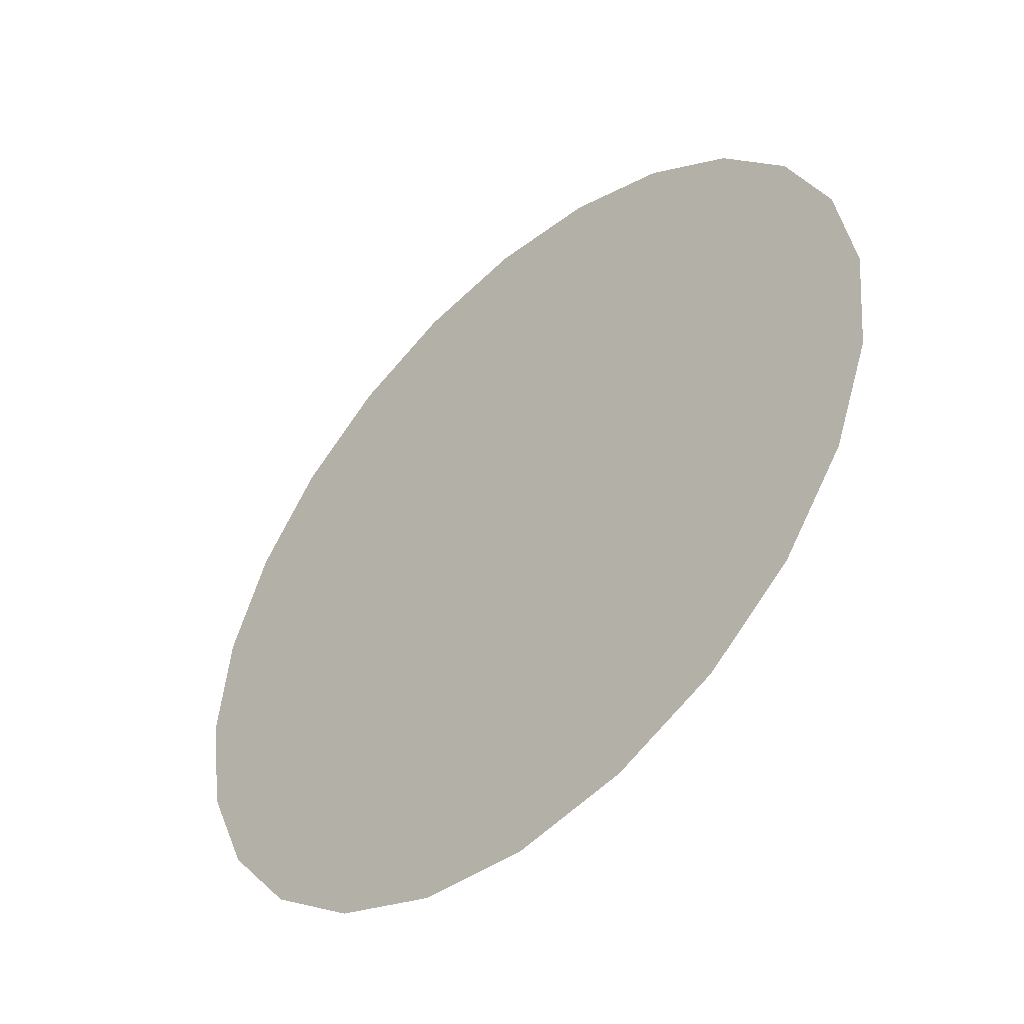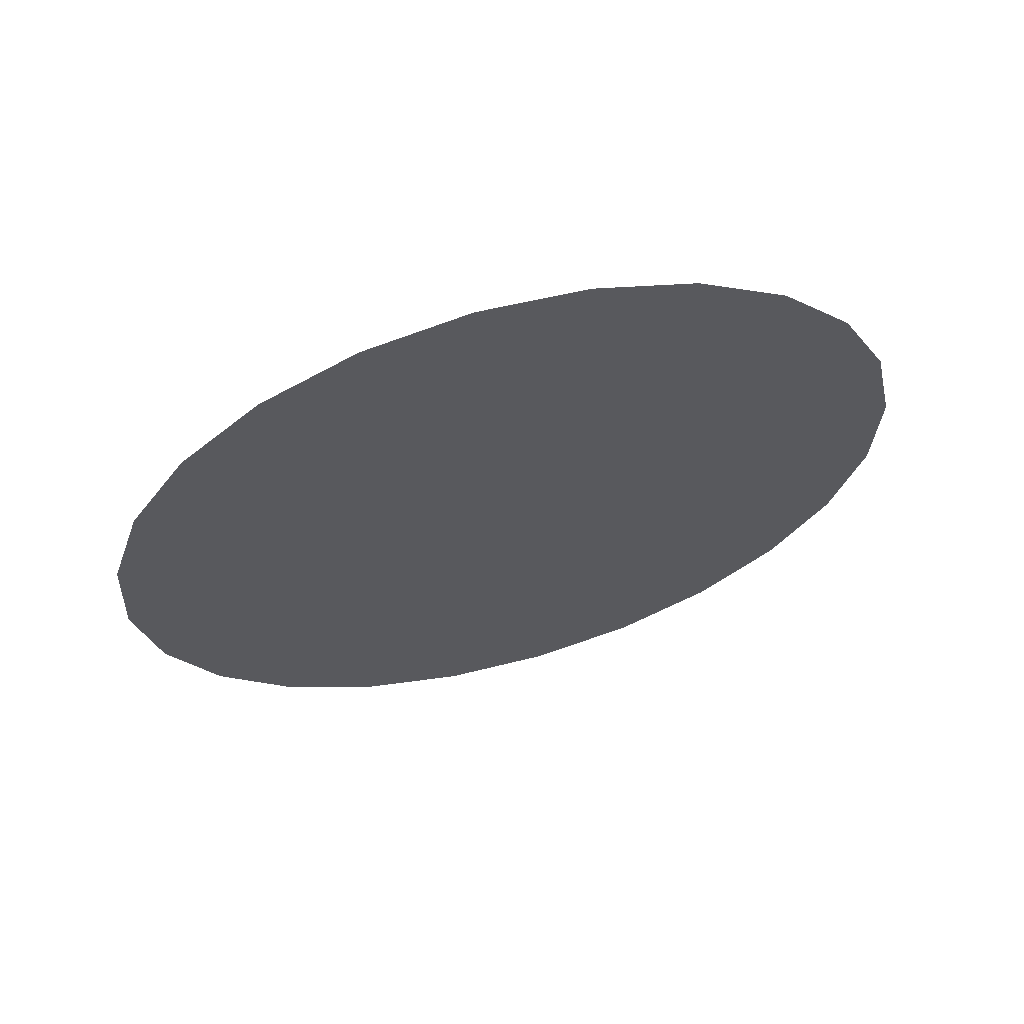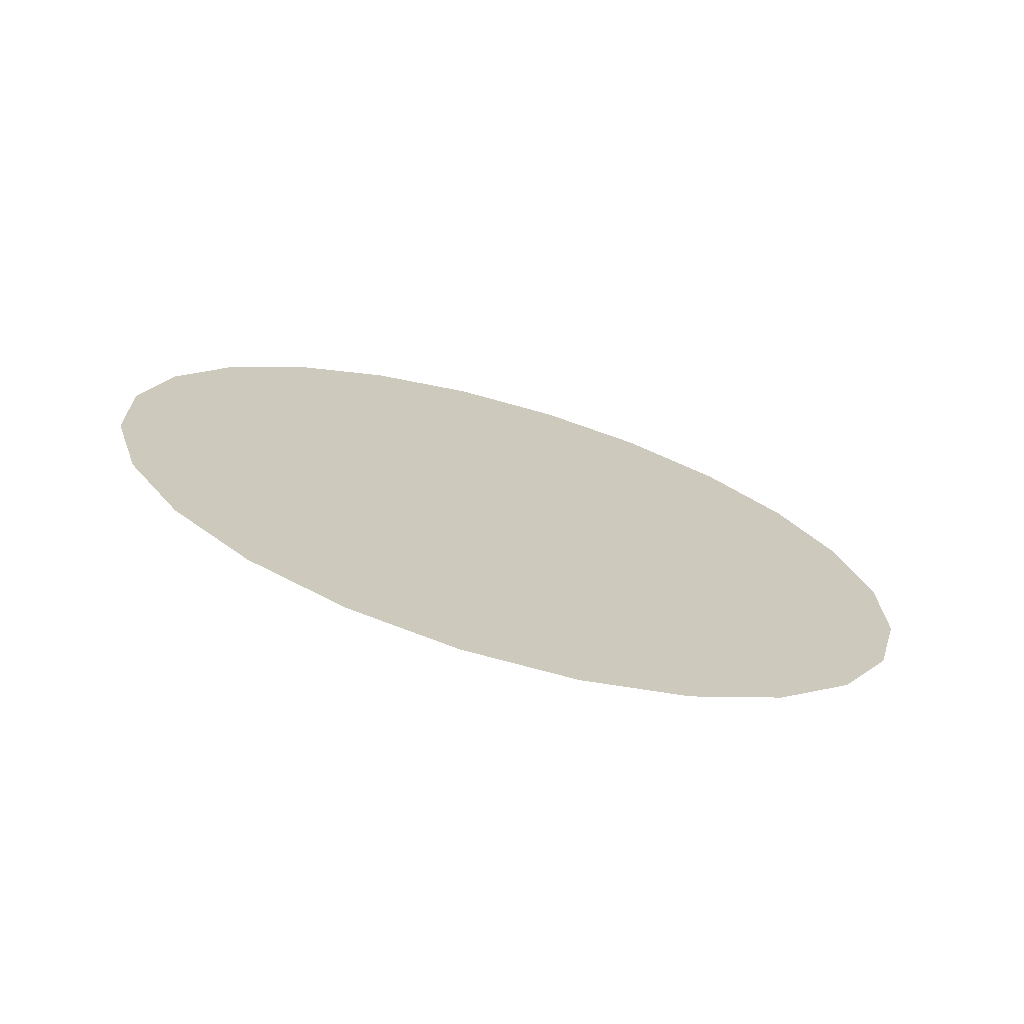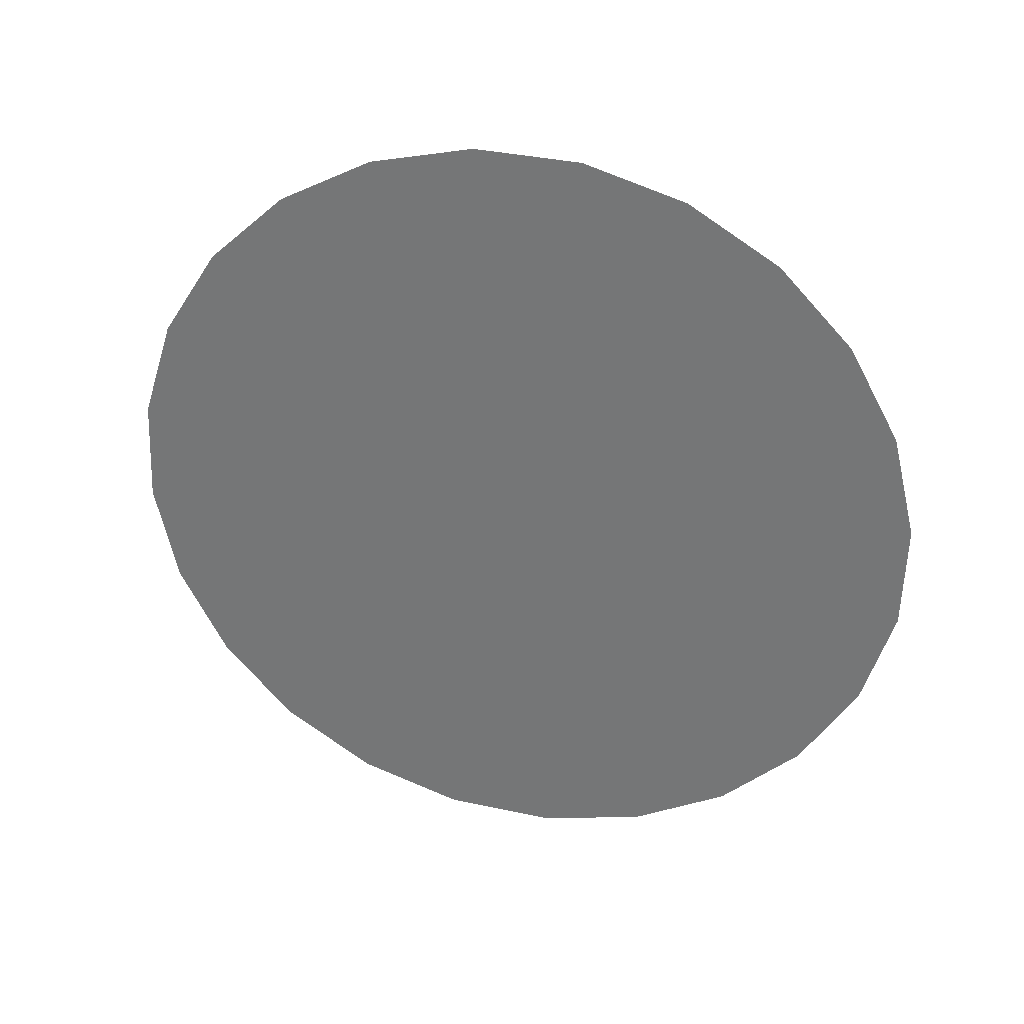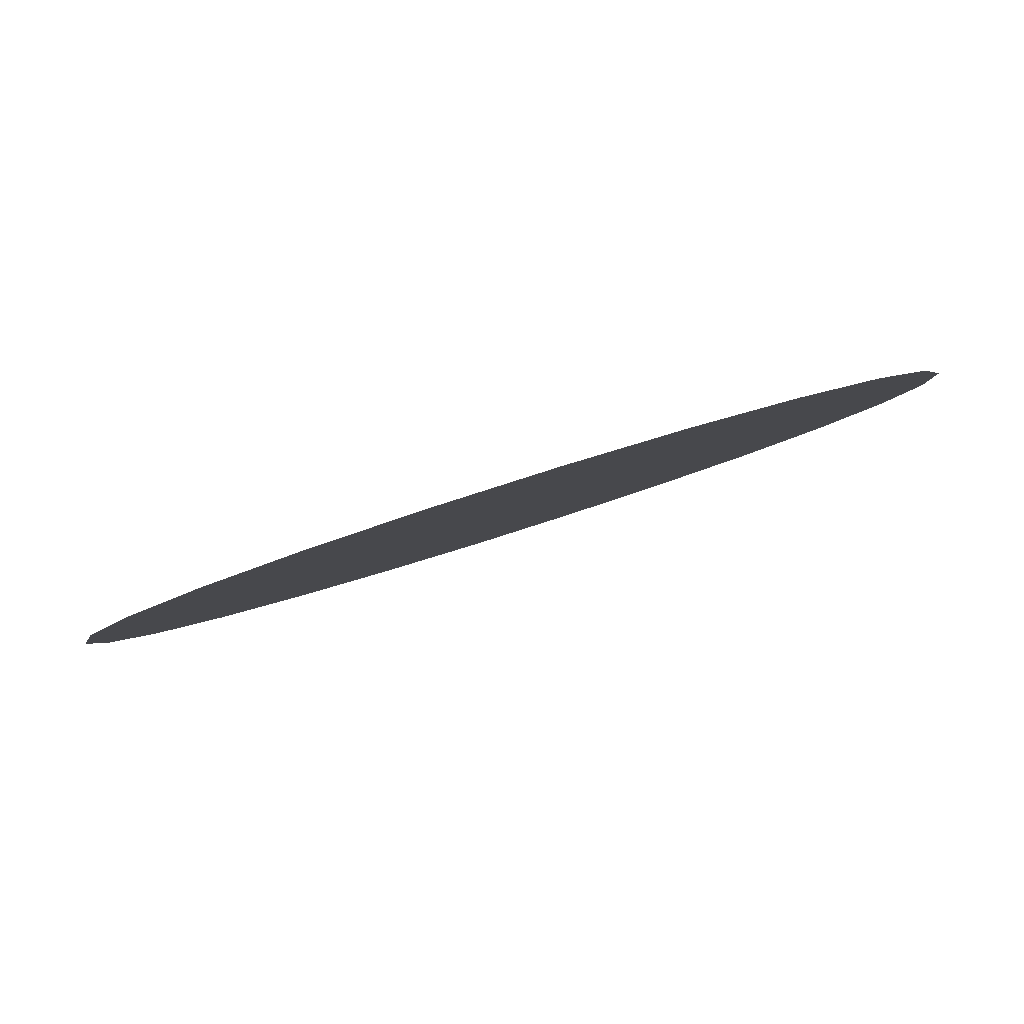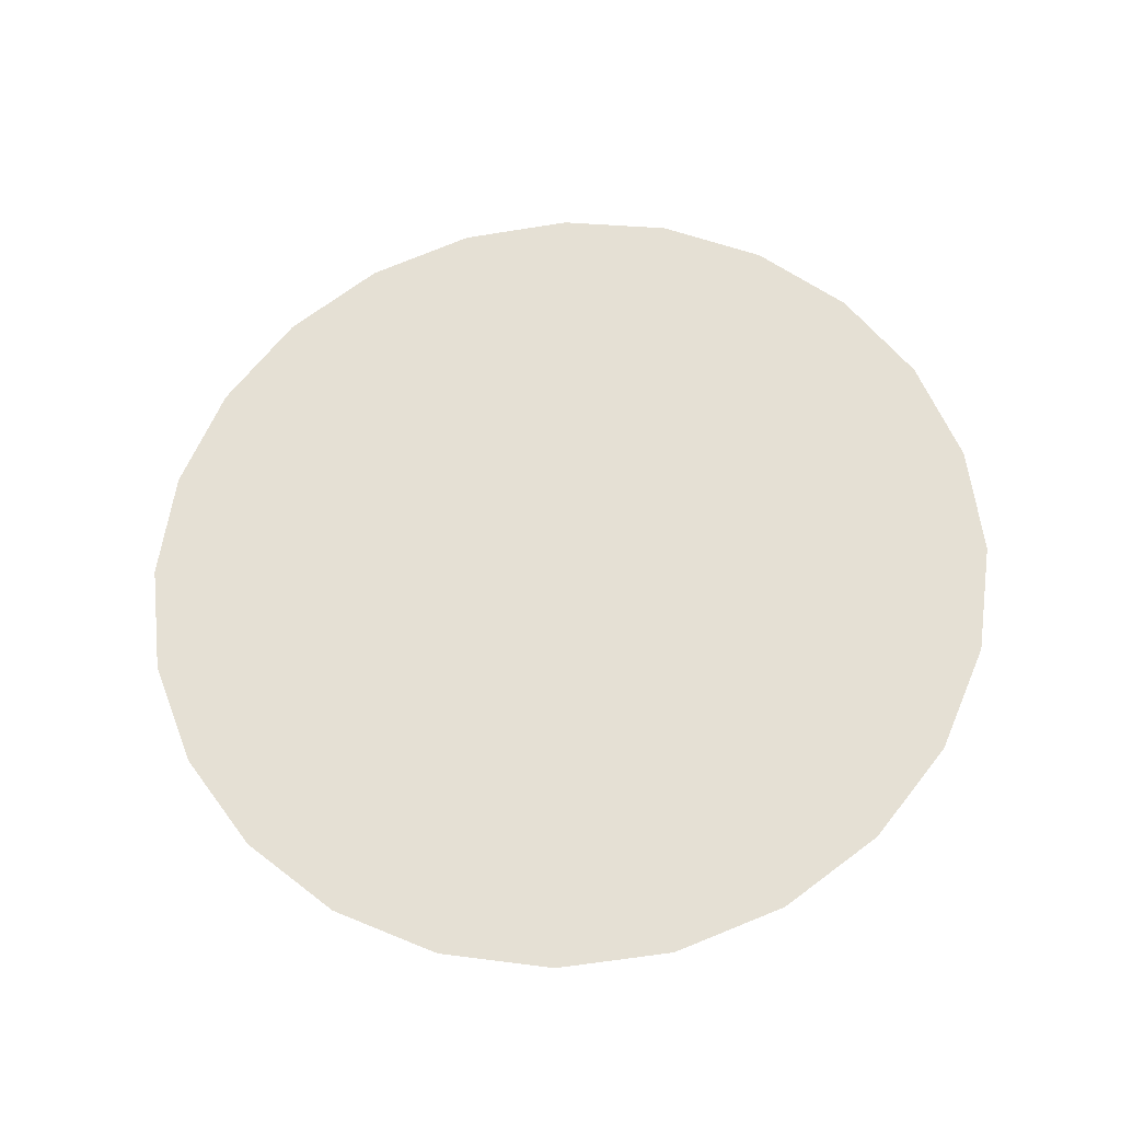
<metadata>
{"format":"obj","ext":"obj","renderer":"f3d","projection":"perspective","resolution":1024,"background":"white","views":[{"elev":-71.9,"azim":-134.2,"up":"+Y"},{"elev":-30.4,"azim":-100.2,"up":"+Z"},{"elev":17.6,"azim":96.5,"up":"+Z"},{"elev":-61.4,"azim":95.4,"up":"+Z"},{"elev":70.2,"azim":161.8,"up":"+Y"},{"elev":73.5,"azim":-29.3,"up":"+Z"}]}
</metadata>
<code>
o #ID301
v 0.3918 0.6605 0.4498
v 0.3918 0.6591 0.4502
v 0.3919 0.6598 0.45
v 0.3915 0.6612 0.4496
v 0.3915 0.6584 0.4504
v 0.3911 0.6618 0.4494
v 0.3911 0.6579 0.4505
v 0.3905 0.6622 0.4493
v 0.3905 0.6574 0.4507
v 0.3899 0.6625 0.4492
v 0.3899 0.6571 0.4508
v 0.3891 0.6626 0.4492
v 0.3891 0.657 0.4508
v 0.3884 0.6625 0.4492
v 0.3884 0.6571 0.4508
v 0.3878 0.6622 0.4493
v 0.3878 0.6574 0.4507
v 0.3872 0.6618 0.4494
v 0.3872 0.6579 0.4505
v 0.3867 0.6584 0.4504
v 0.3867 0.6612 0.4496
v 0.3865 0.6591 0.4502
v 0.3865 0.6605 0.4498
v 0.3864 0.6598 0.45
f 1 2 3
f 2 1 4
f 2 4 5
f 5 4 6
f 5 6 7
f 7 6 8
f 7 8 9
f 9 8 10
f 9 10 11
f 11 10 12
f 11 12 13
f 13 12 14
f 13 14 15
f 15 14 16
f 15 16 17
f 17 16 18
f 17 18 19
f 19 18 20
f 20 18 21
f 20 21 22
f 22 21 23
f 22 23 24

</code>
